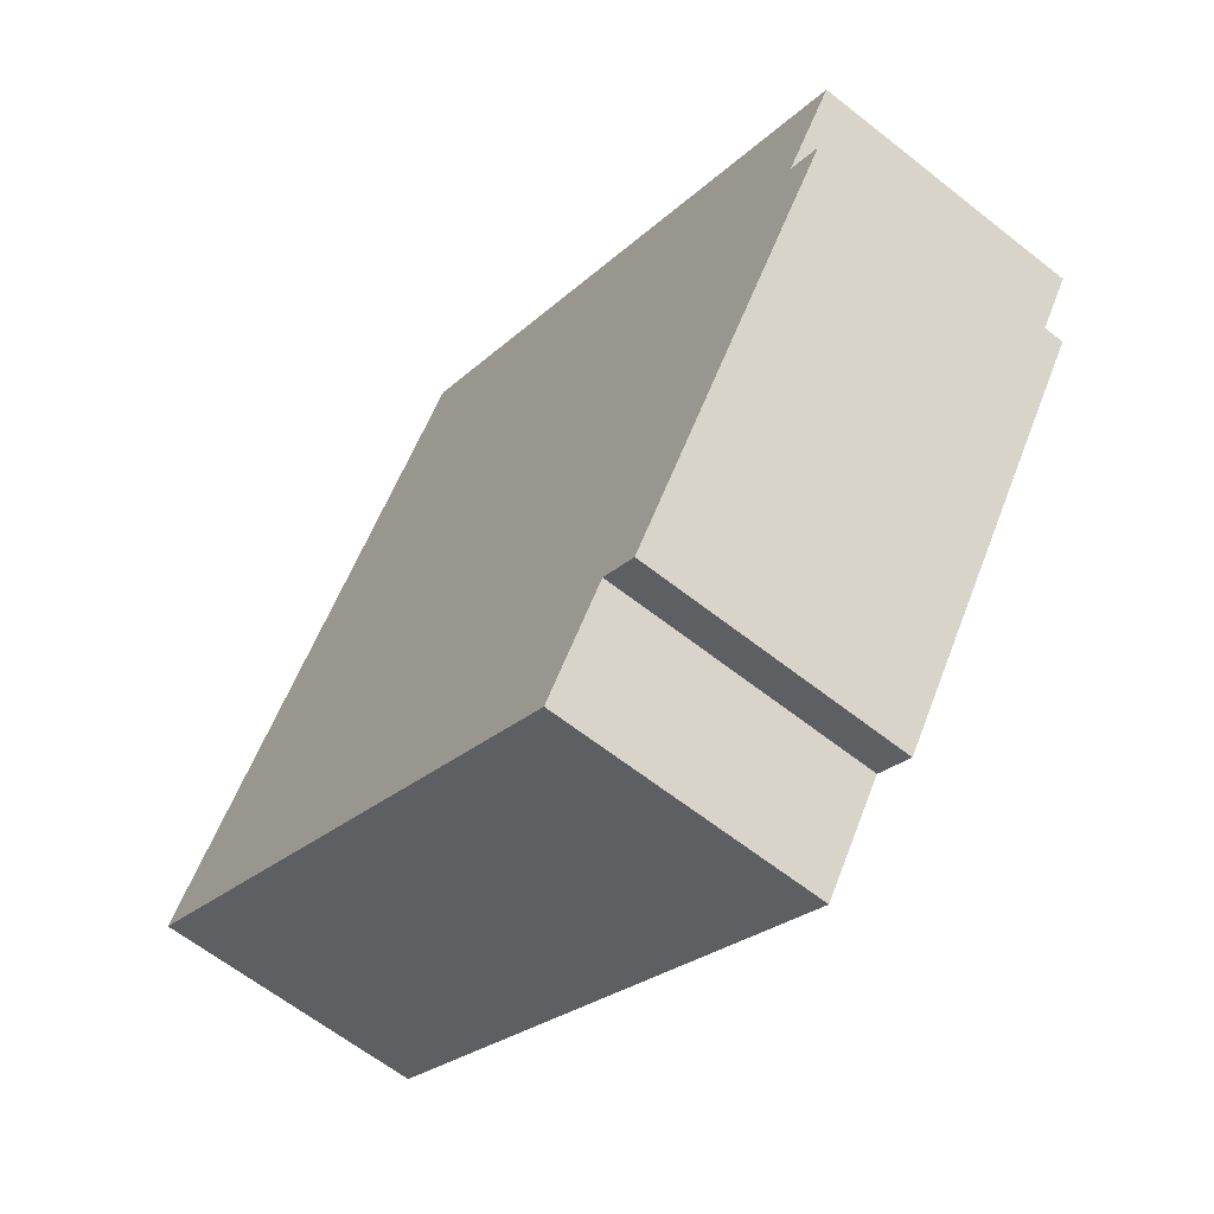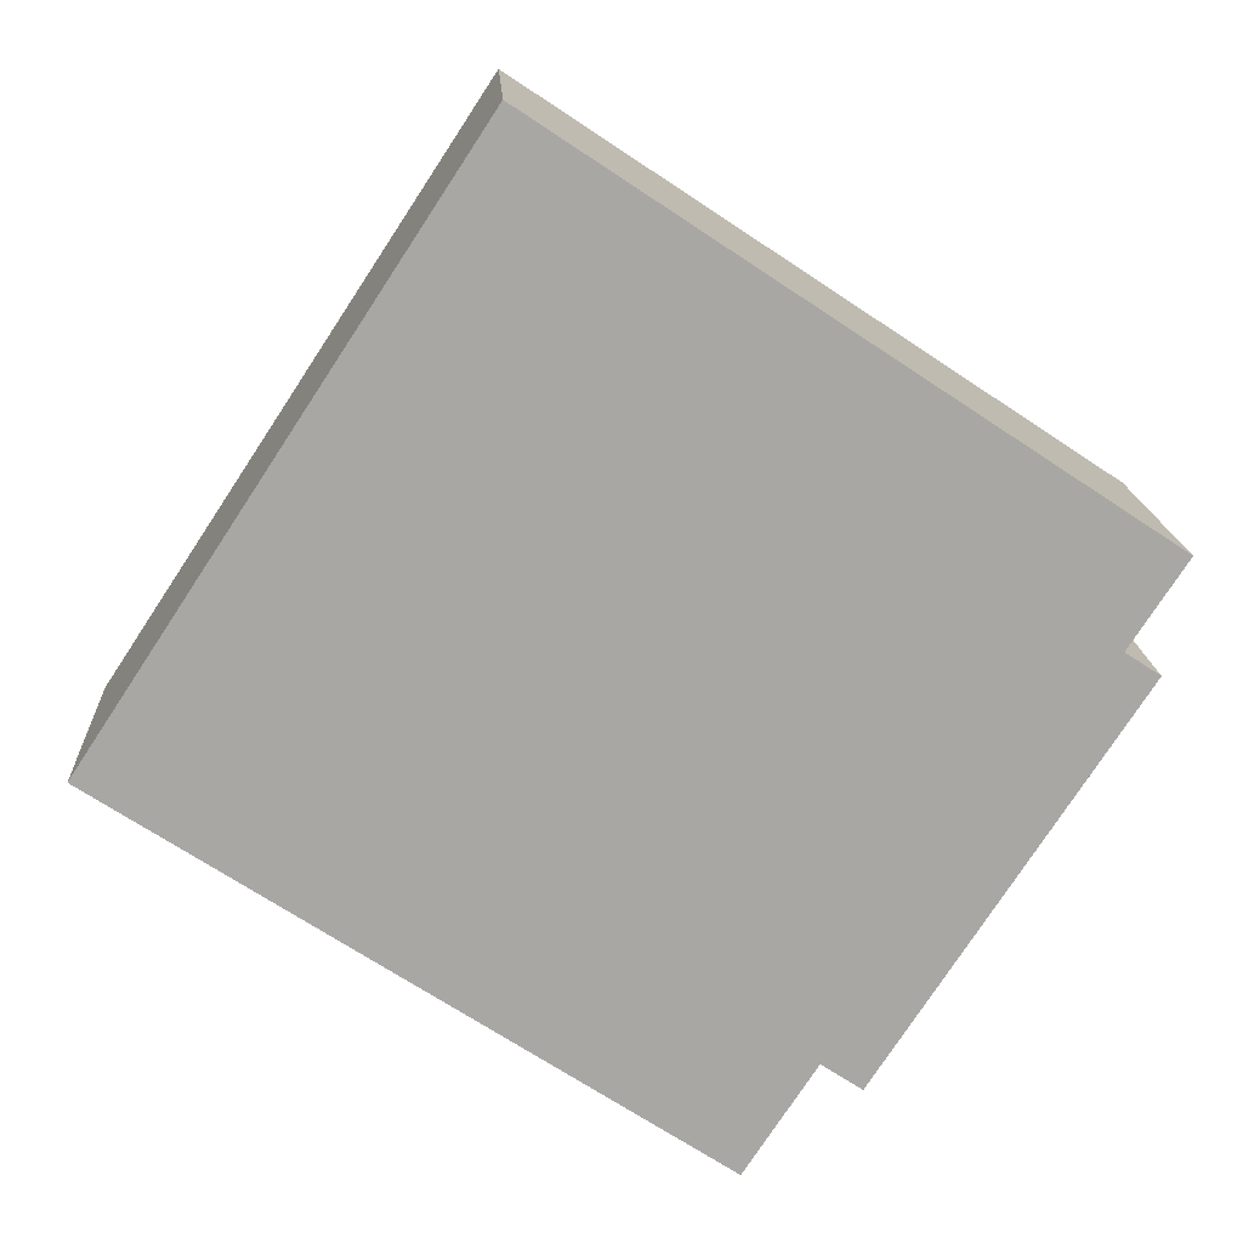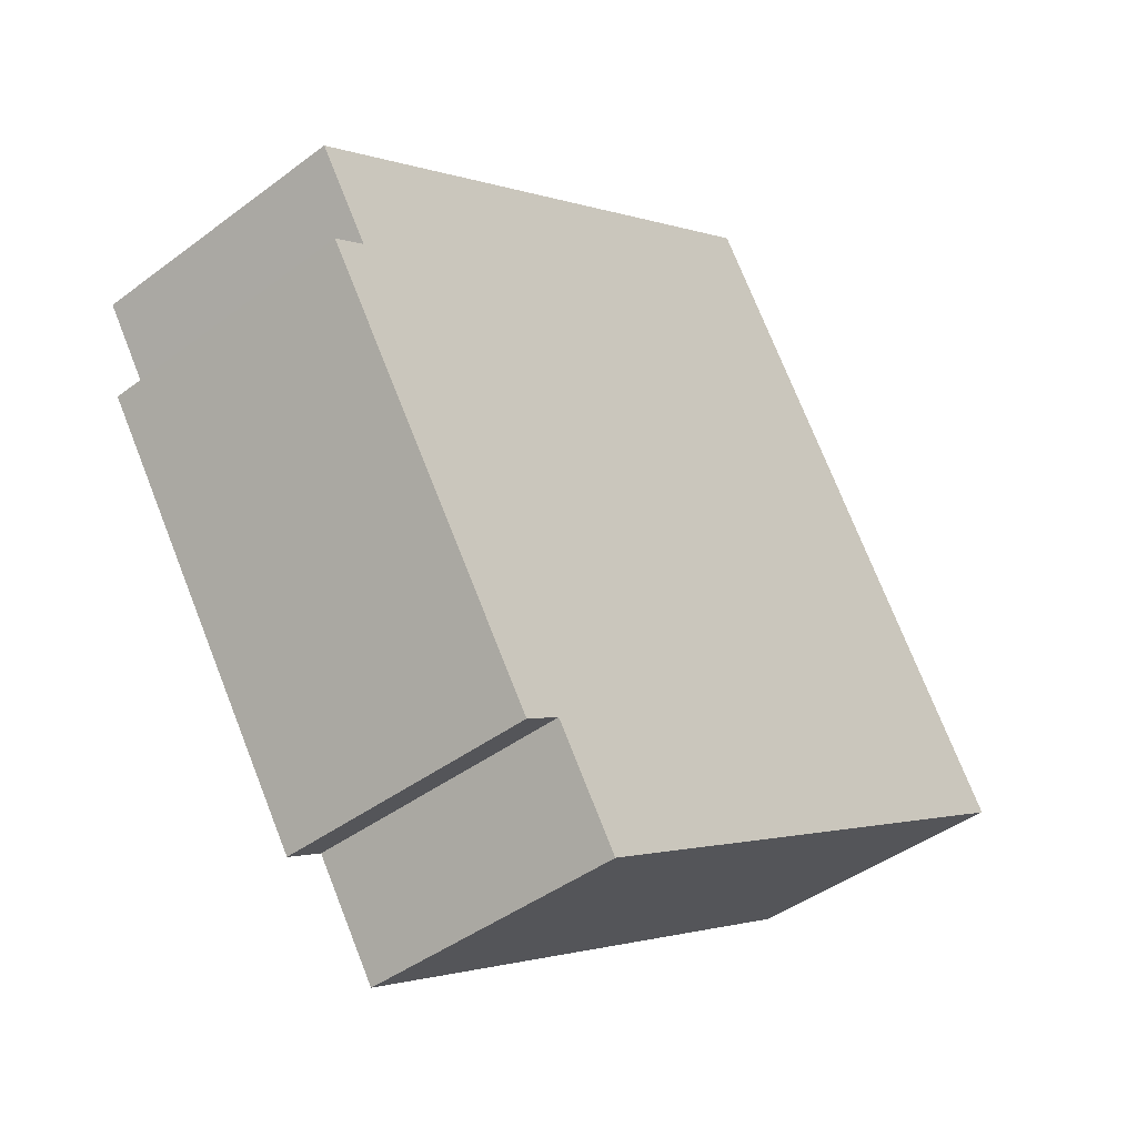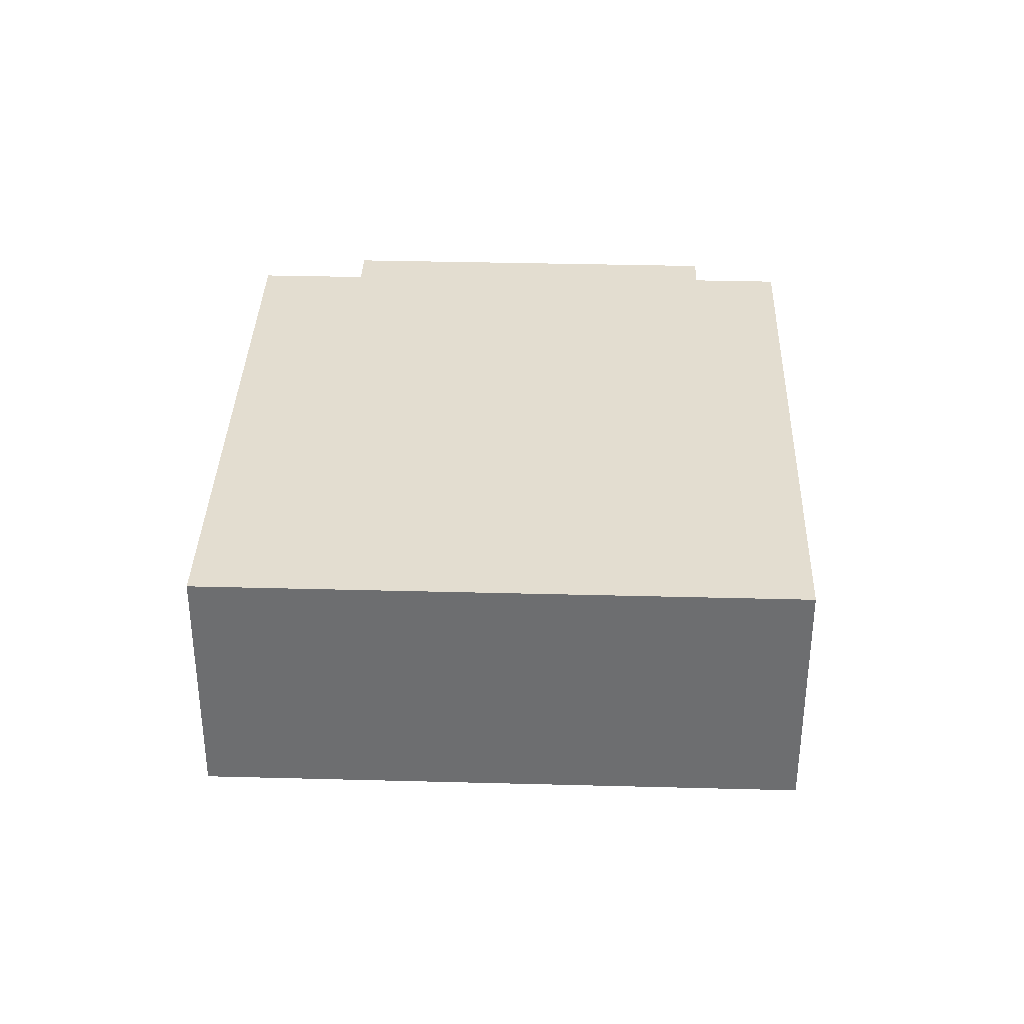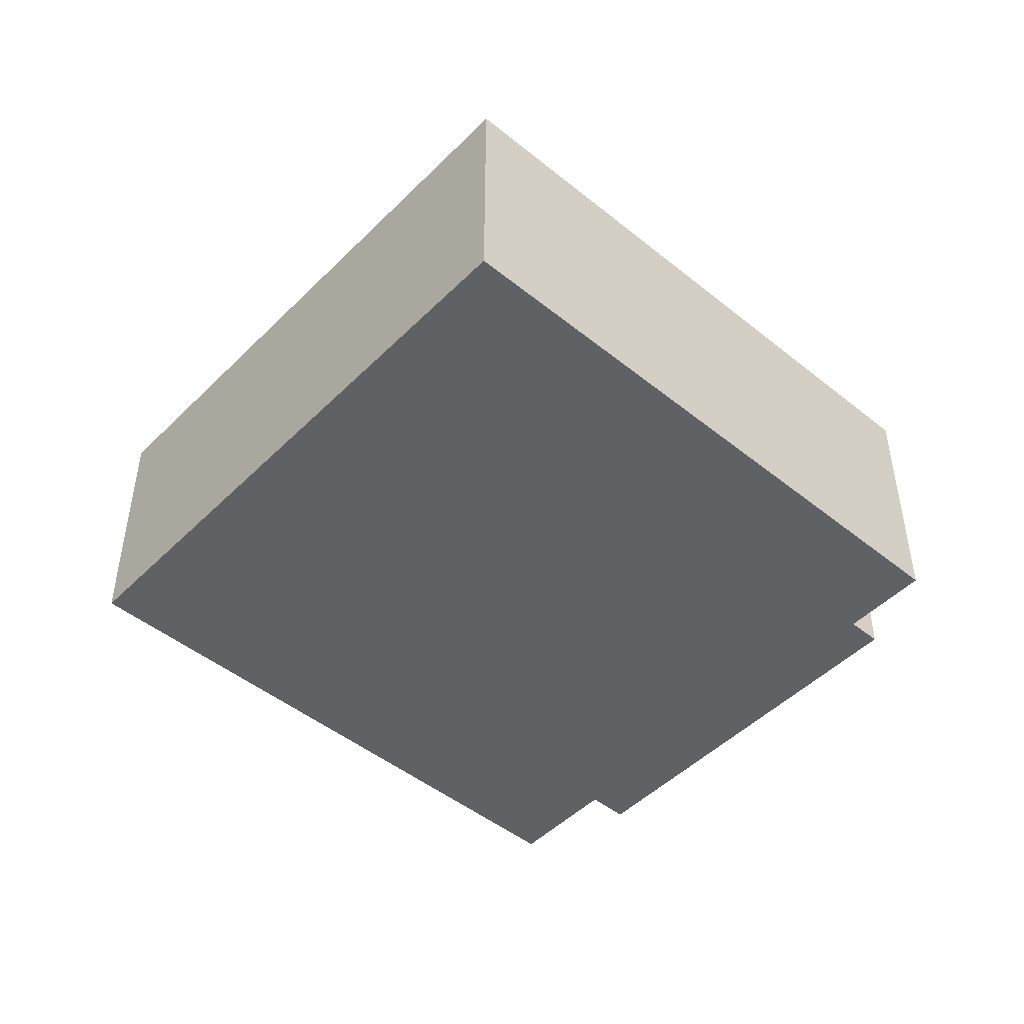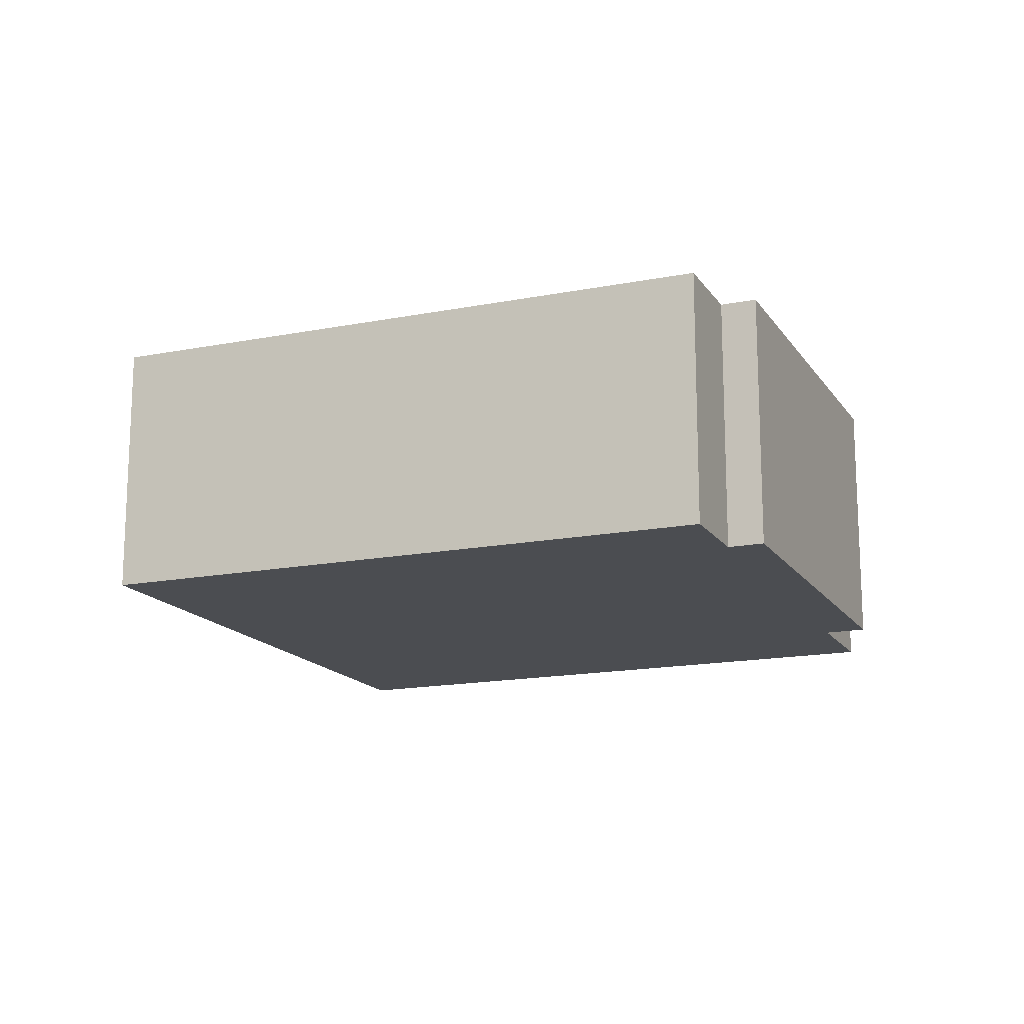
<metadata>
{"format":"obj","ext":"obj","renderer":"f3d","projection":"perspective","resolution":1024,"background":"white","views":[{"elev":-62.4,"azim":51.2,"up":"+Z"},{"elev":15.5,"azim":-3.0,"up":"+Z"},{"elev":-42.8,"azim":131.8,"up":"+Z"},{"elev":35.6,"azim":-54.7,"up":"+Y"},{"elev":-47.7,"azim":-8.7,"up":"+Y"},{"elev":-15.9,"azim":55.8,"up":"+Y"}]}
</metadata>
<code>
v  3.294 2.455 5.015
v  5.066 2.455 -3.327
v  0 2.455 1.503e-16
v  5.674 2.455 -2.401
v  6.015 2.455 -2.626
v  7.907 2.455 0.891
v  8.391 2.455 1.629
v  8.199 2.455 0.7
v  8.391 -9.975e-17 1.629
v  7.907 -5.456e-17 0.891
v  8.199 -4.286e-17 0.7
v  6.015 1.608e-16 -2.626
v  5.674 1.47e-16 -2.401
v  5.066 2.037e-16 -3.327
v  3.294 -3.071e-16 5.015
v  0 0 0
g defaultobject
f 1 2 3
f 2 1 4
f 4 1 5
f 5 1 6
f 6 1 7
f 8 5 6
f 9 6 7
f 6 9 10
f 11 5 8
f 5 11 12
f 13 2 4
f 2 13 14
f 10 8 6
f 8 10 11
f 15 7 1
f 7 15 9
f 12 4 5
f 4 12 13
f 14 3 2
f 3 14 16
f 16 1 3
f 1 16 15
f 11 10 12
f 14 15 16
f 15 14 13
f 15 13 12
f 15 12 10
f 15 10 9

</code>
